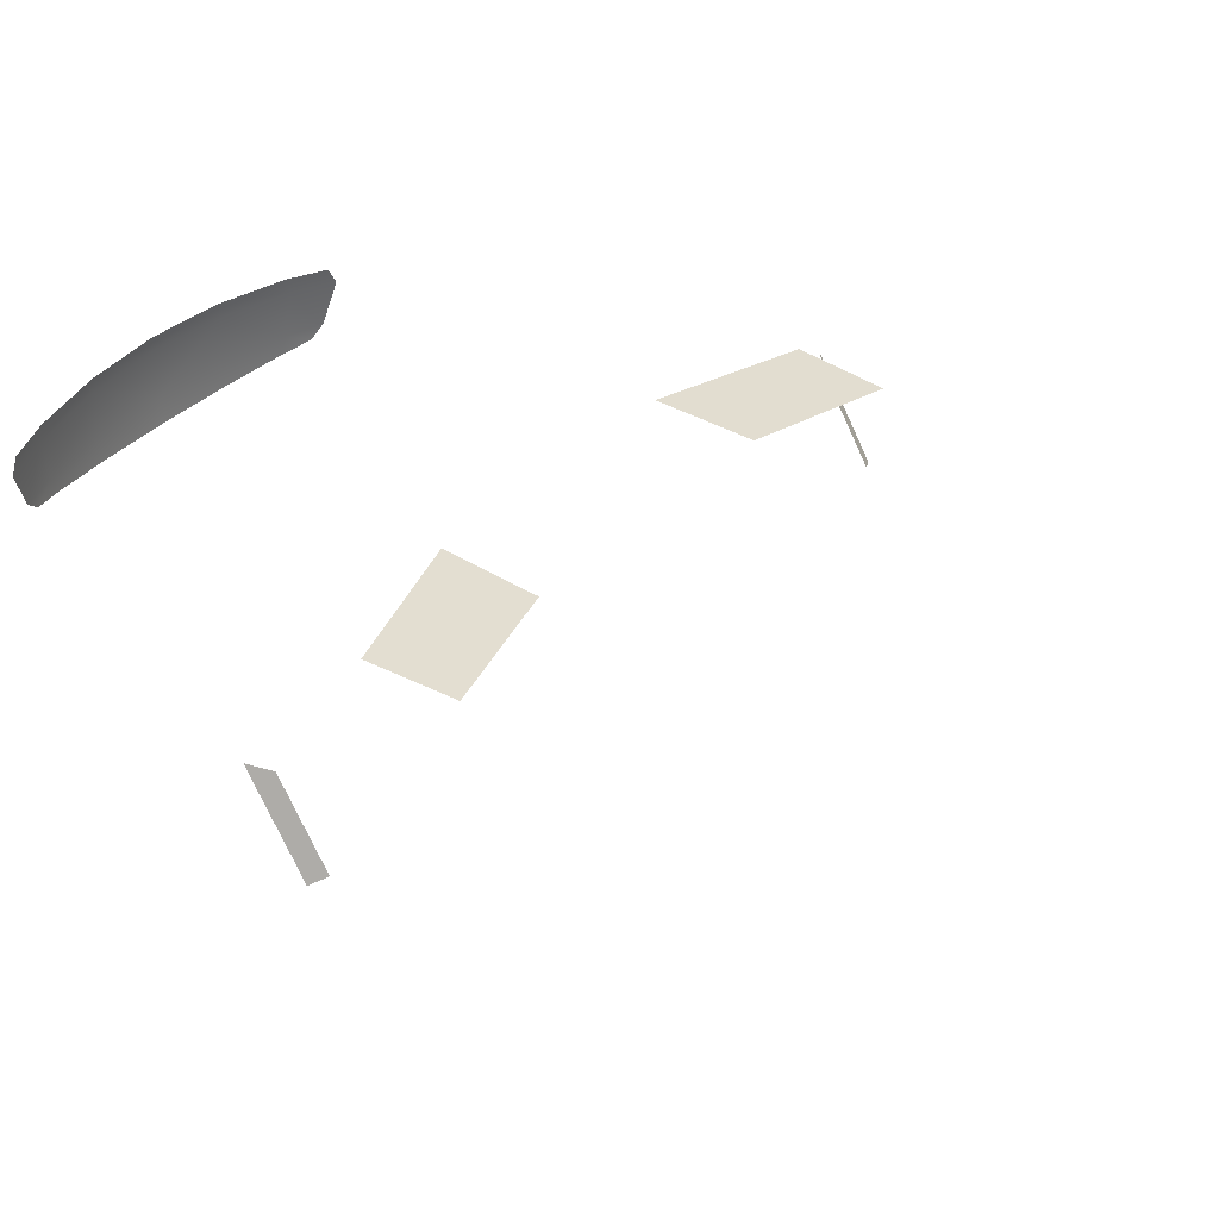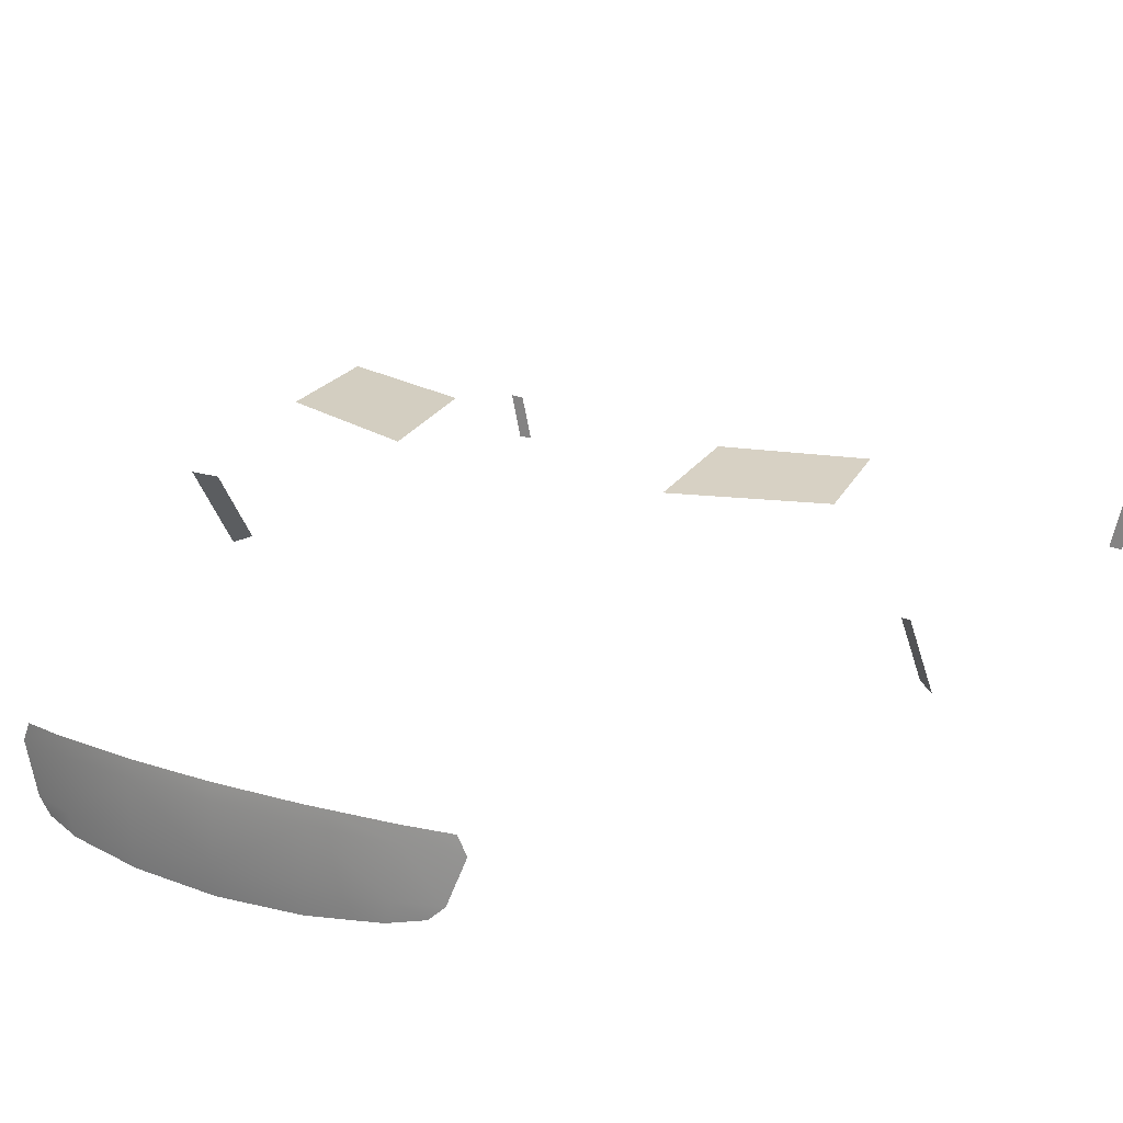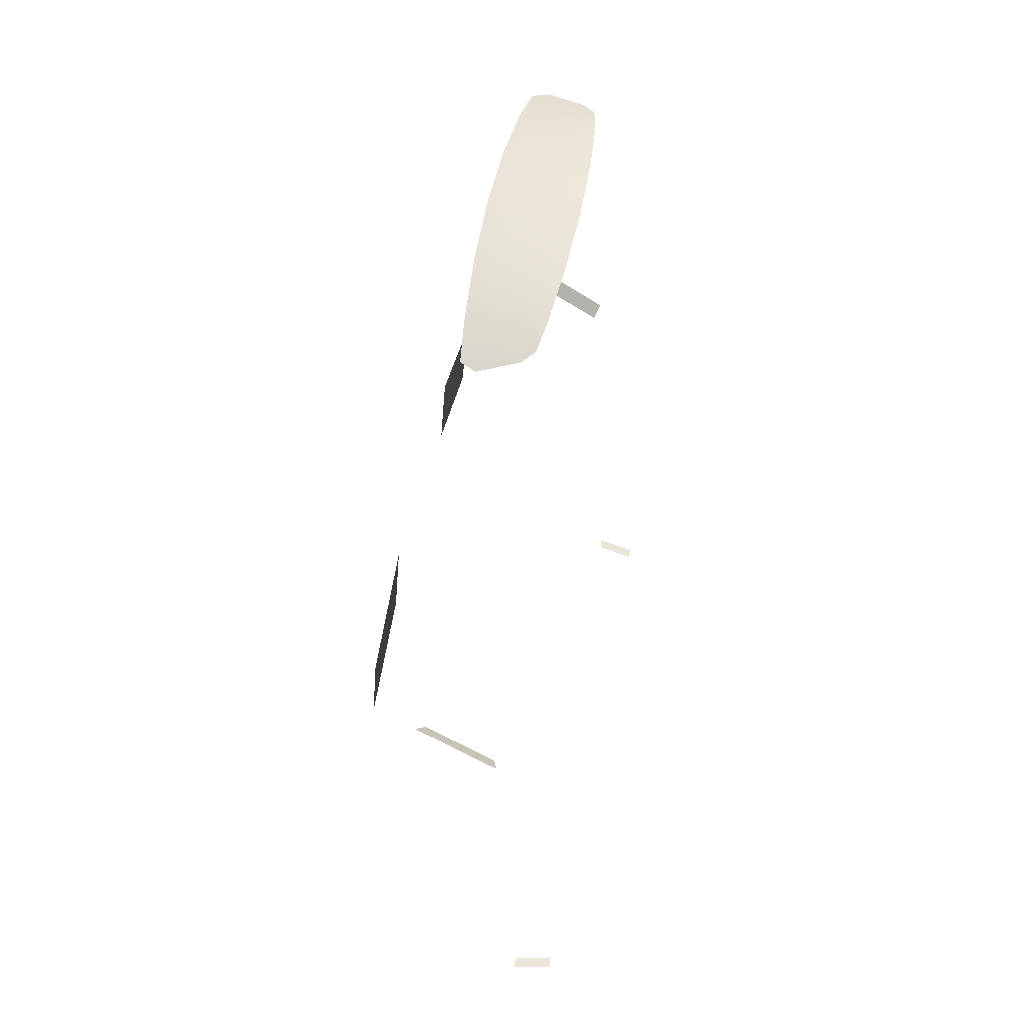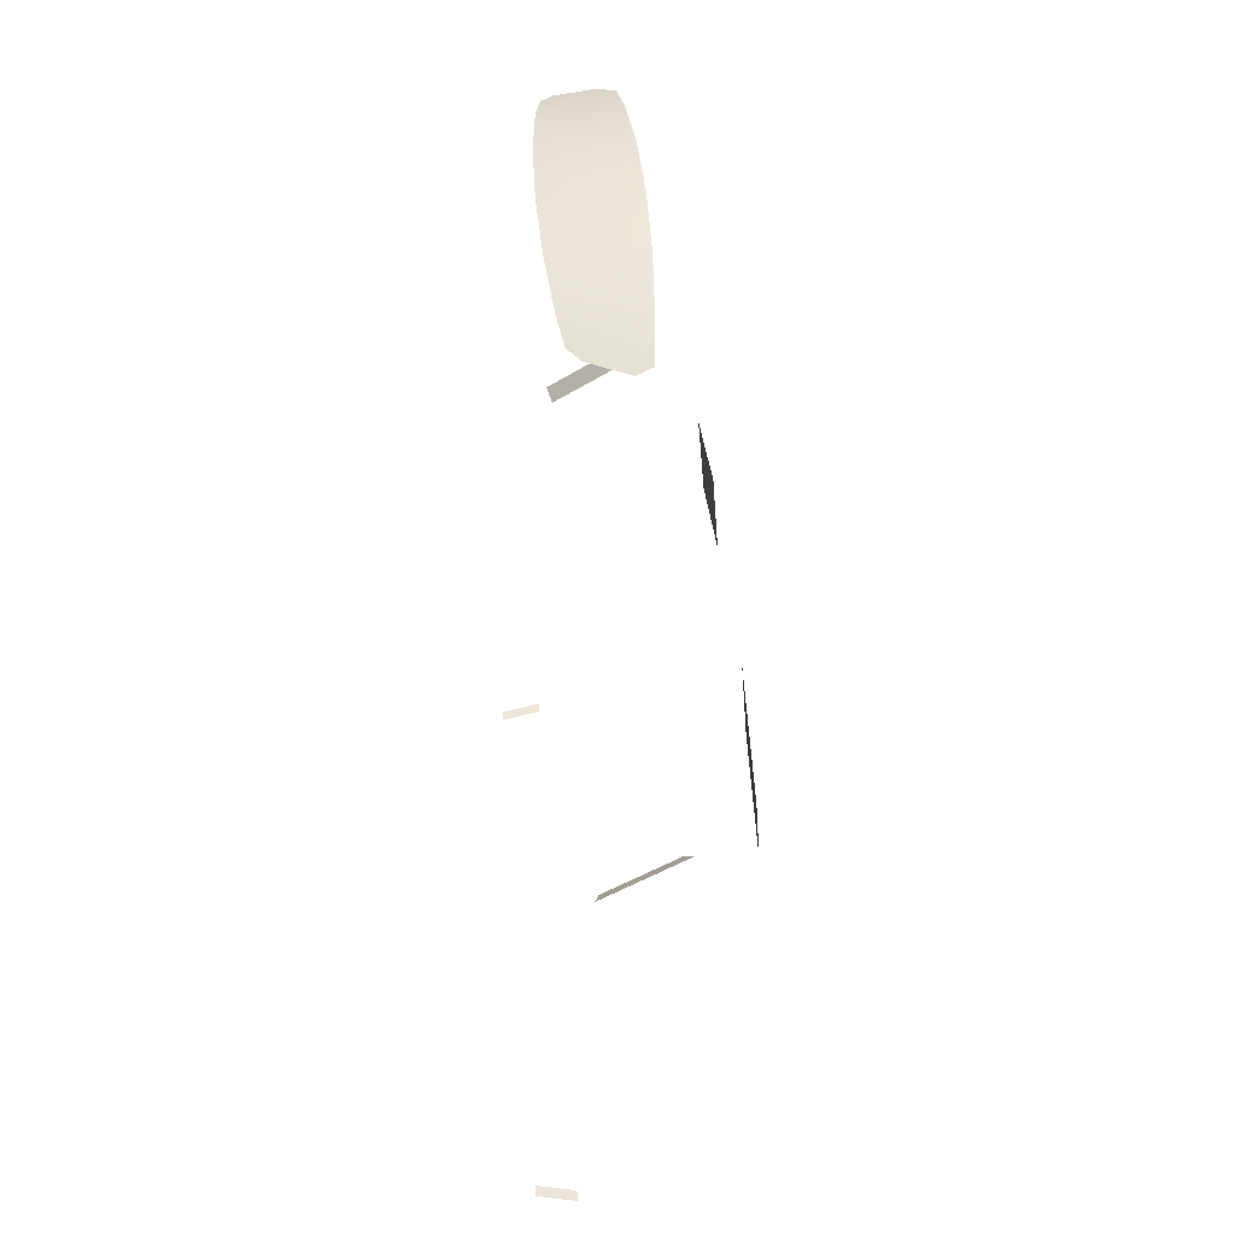
<metadata>
{"format":"obj","ext":"obj","renderer":"f3d","projection":"perspective","resolution":1024,"background":"white","views":[{"elev":39.8,"azim":130.7,"up":"+Y"},{"elev":22.7,"azim":28.4,"up":"+Y"},{"elev":54.4,"azim":-79.0,"up":"+Z"},{"elev":47.5,"azim":85.3,"up":"+Z"}]}
</metadata>
<code>
g model_car_99_matte_detail_LOD1
v 0.3476 0.8288 0.9519
v 0.3517 0.8497 0.6744
v 0.6919 0.8477 0.5788
v 0.7124 0.8282 0.8318
v 0.3905 0.4136 2.199
v 0.4913 0.4132 2.165
v 0.456 0.3793 2.175
v 0.3729 0.3631 2.202
v 0.4111 0.5391 2.19
v 0.5324 0.5259 2.15
v 0.4009 0.5831 2.191
v 0.512 0.5714 2.155
v 0.2114 0.5518 2.23
v 0.2063 0.4139 2.231
v 1.431e-06 0.4141 2.244
v 1.431e-06 0.5568 2.245
v 1.431e-06 0.3414 2.238
v 0.2019 0.3474 2.228
v 0.2089 0.5945 2.226
v 1.431e-06 0.5988 2.24
v -0.2114 0.5518 2.23
v -0.2063 0.4139 2.231
v -0.2019 0.3474 2.228
v -0.2089 0.5945 2.226
v -0.3905 0.4136 2.199
v -0.4111 0.5391 2.19
v -0.4913 0.4132 2.165
v -0.456 0.3793 2.175
v -0.3729 0.3631 2.202
v -0.5324 0.5259 2.15
v -0.4009 0.5831 2.191
v -0.512 0.5714 2.155
v 0.9492 0.6414 0.9459
v 0.9086 0.6193 0.8959
v 0.9086 0.4107 0.7593
v 0.9492 0.3968 0.7859
v 0.892 0.2167 -0.6708
v 0.9191 0.3378 -0.6708
v 0.9548 0.3406 -0.6708
v 0.9271 0.2144 -0.6708
v -0.3476 0.8288 0.9519
v -0.7124 0.8282 0.8318
v -0.6919 0.8477 0.5788
v -0.3517 0.8497 0.6744
v -0.9492 0.6414 0.9459
v -0.9492 0.3968 0.7859
v -0.9086 0.4107 0.7593
v -0.9086 0.6193 0.8959
v -0.892 0.2167 -0.6708
v -0.9271 0.2144 -0.6708
v -0.9548 0.3406 -0.6708
v -0.9191 0.3378 -0.6708
g model_car_99_matte_detail_LOD1_0
f 3 2 1
f 4 3 1
f 7 6 5
f 8 7 5
f 5 6 9
f 6 10 9
f 9 10 11
f 10 12 11
f 5 9 13
f 14 5 13
f 8 5 14
f 14 13 15
f 13 16 15
f 14 15 17
f 18 14 17
f 18 8 14
f 13 19 16
f 9 11 19
f 13 9 19
f 19 20 16
f 16 21 15
f 21 22 15
f 15 22 17
f 22 23 17
f 24 21 16
f 20 24 16
f 25 22 21
f 26 25 21
f 26 21 24
f 27 25 26
f 27 28 25
f 28 29 25
f 29 23 22
f 25 29 22
f 30 27 26
f 30 26 31
f 31 26 24
f 32 30 31
f 35 34 33
f 36 35 33
f 39 38 37
f 40 39 37
f 43 42 41
f 44 43 41
f 47 46 45
f 48 47 45
f 51 50 49
f 52 51 49

</code>
